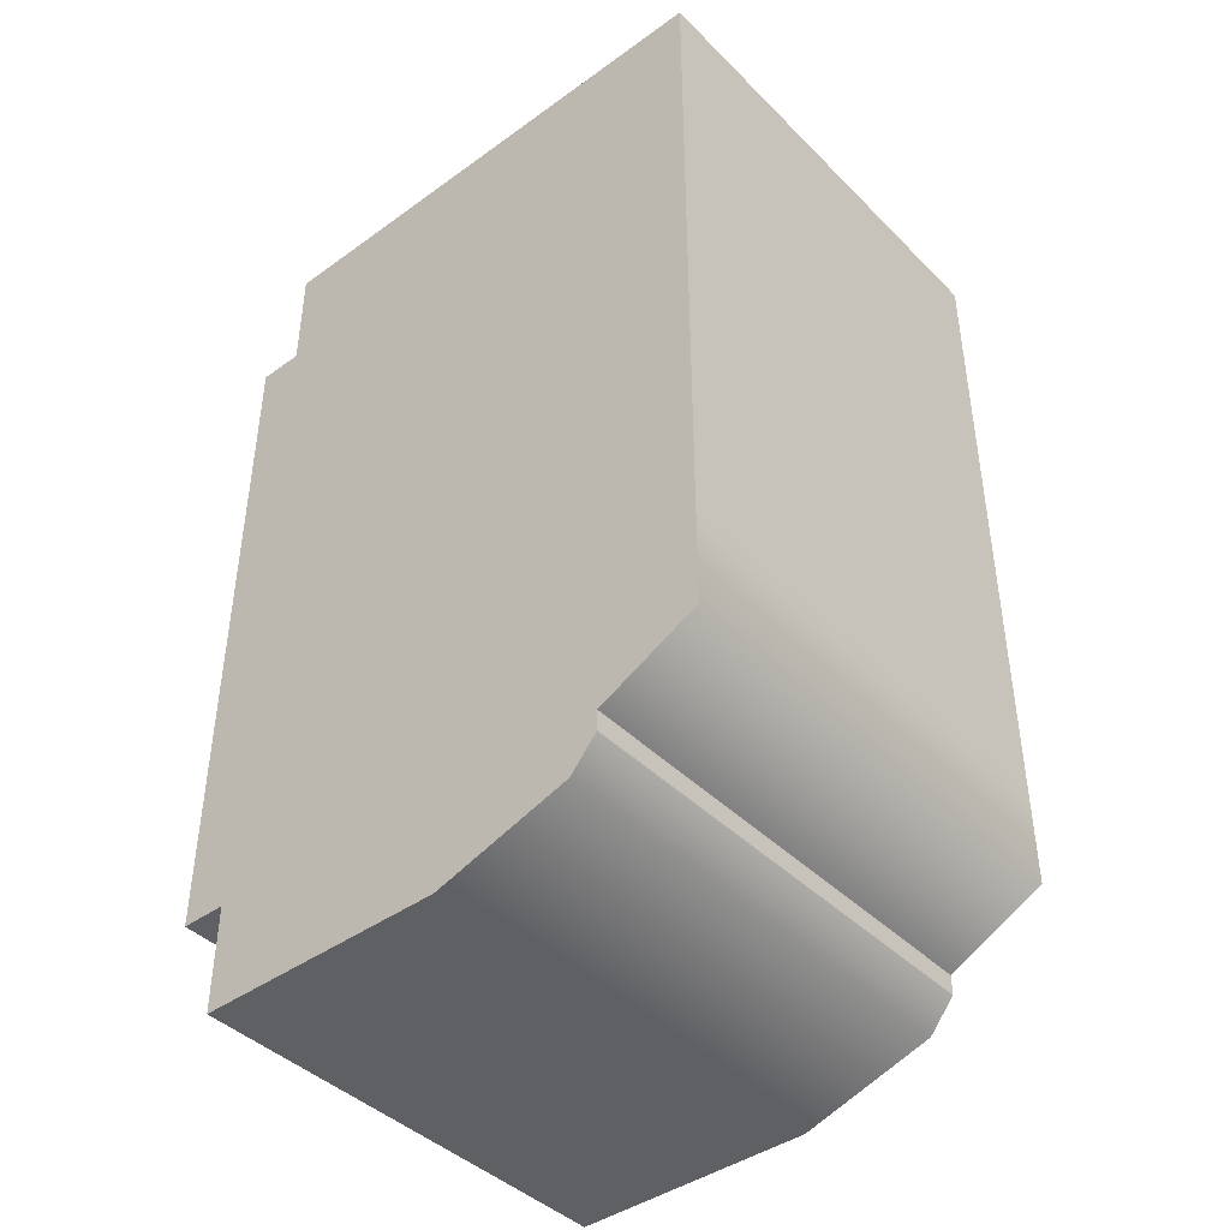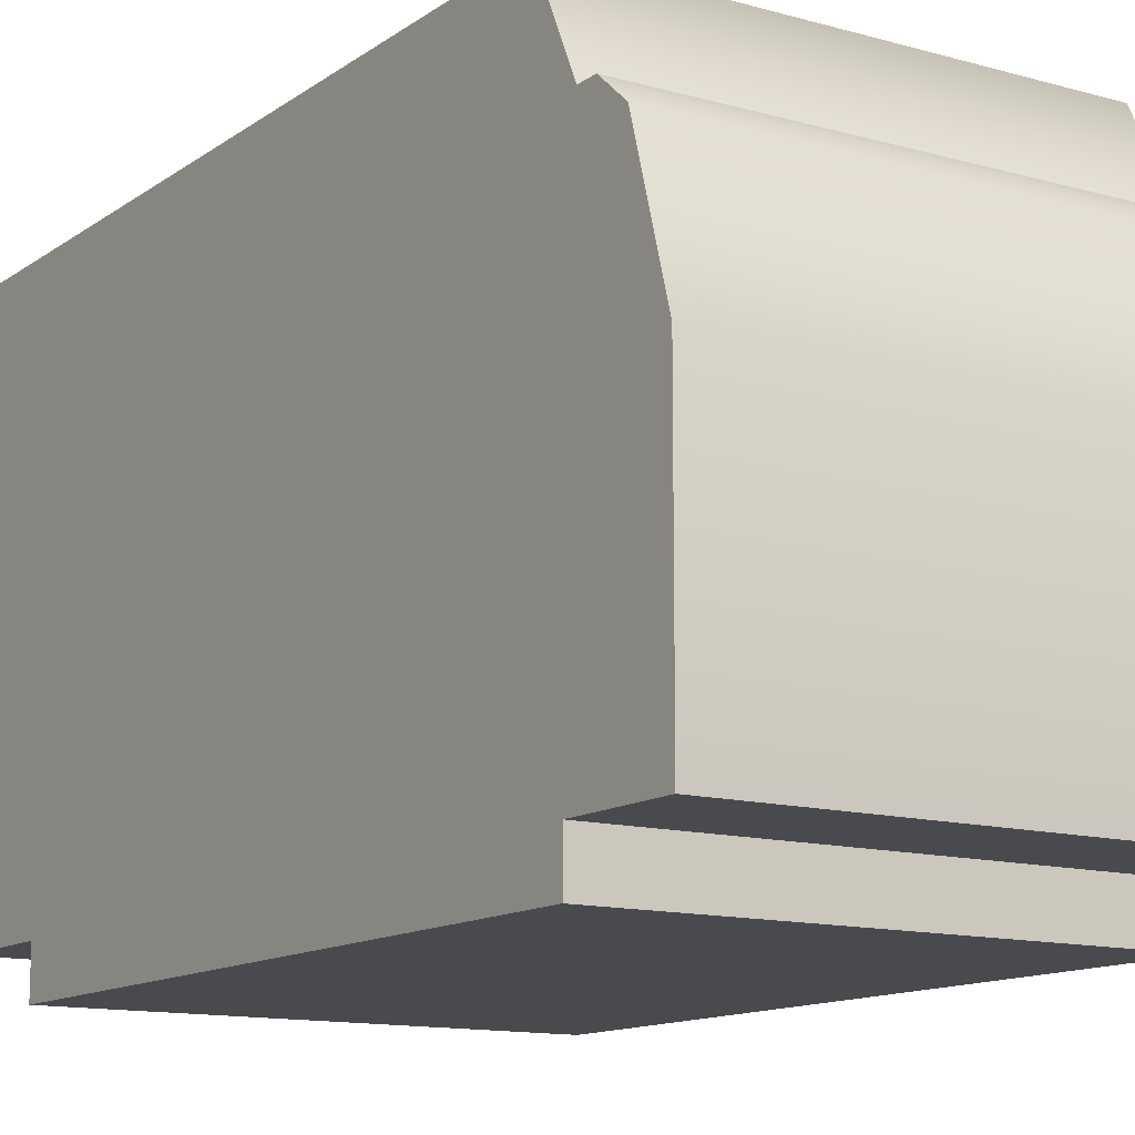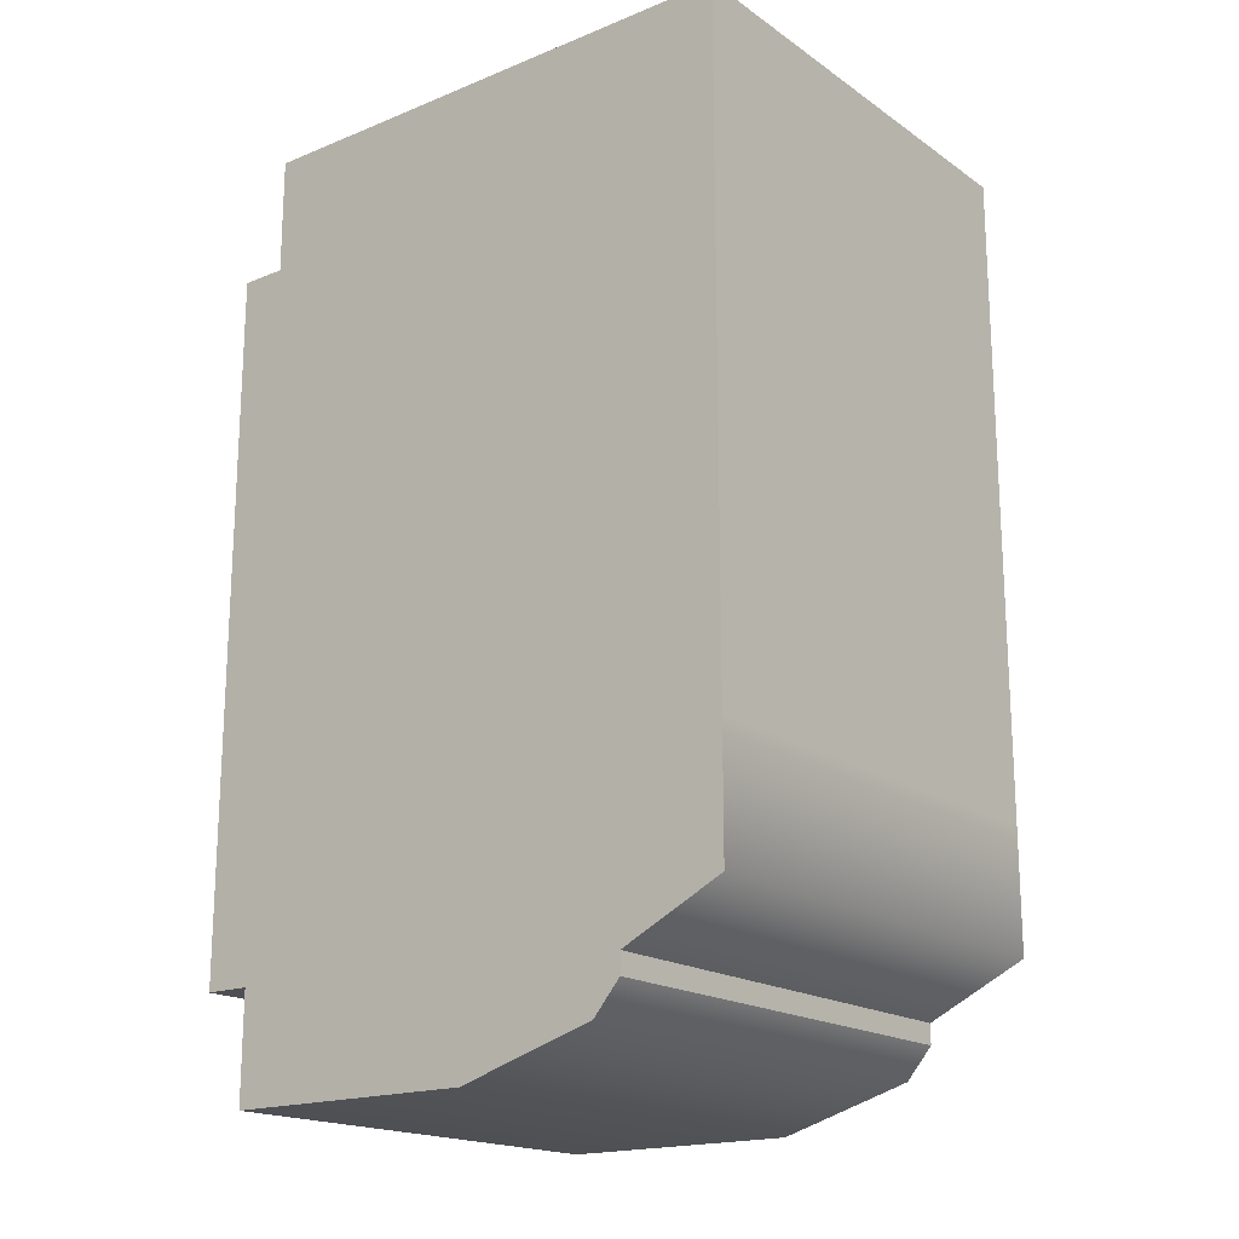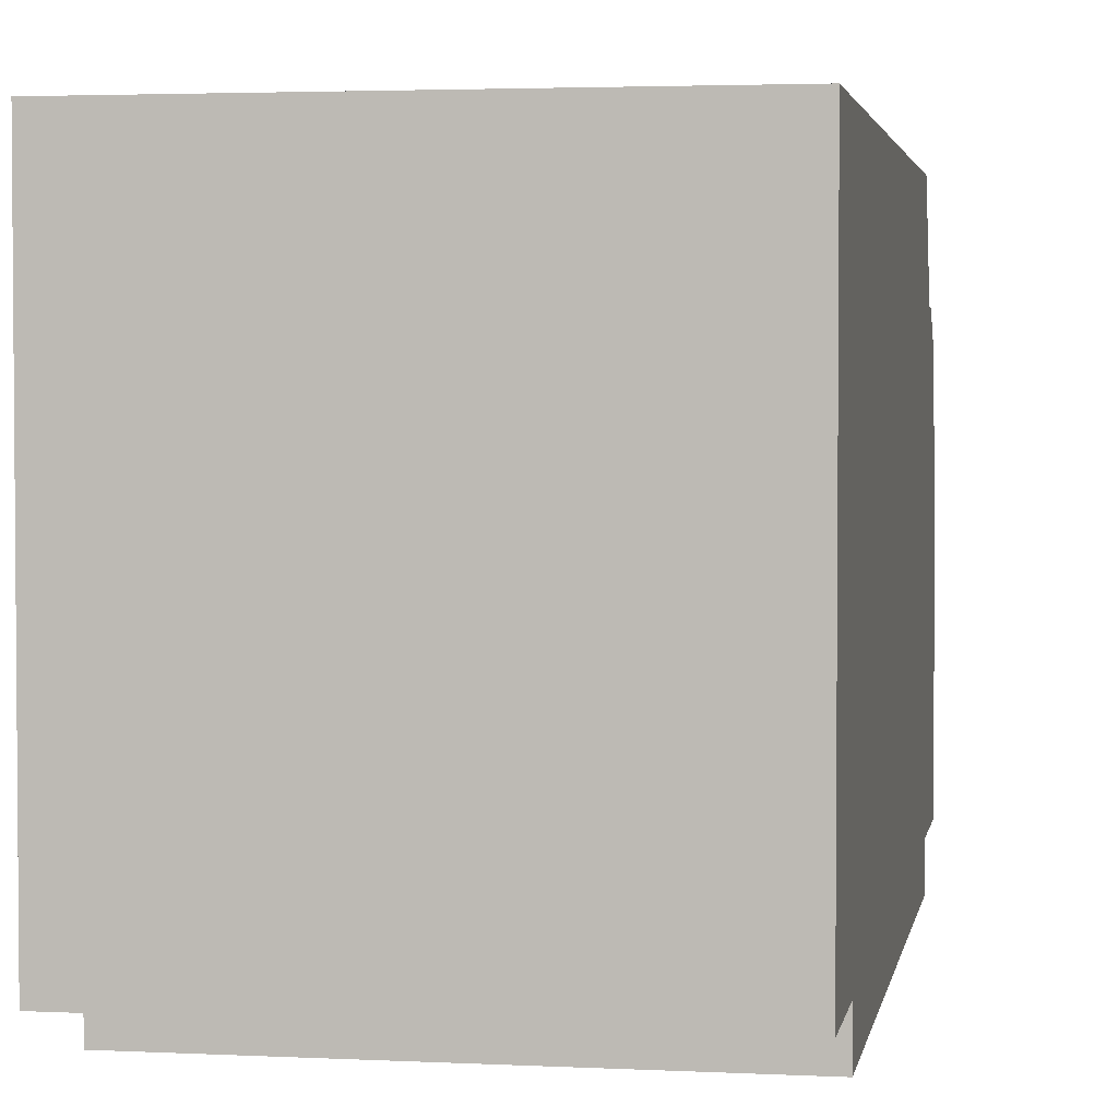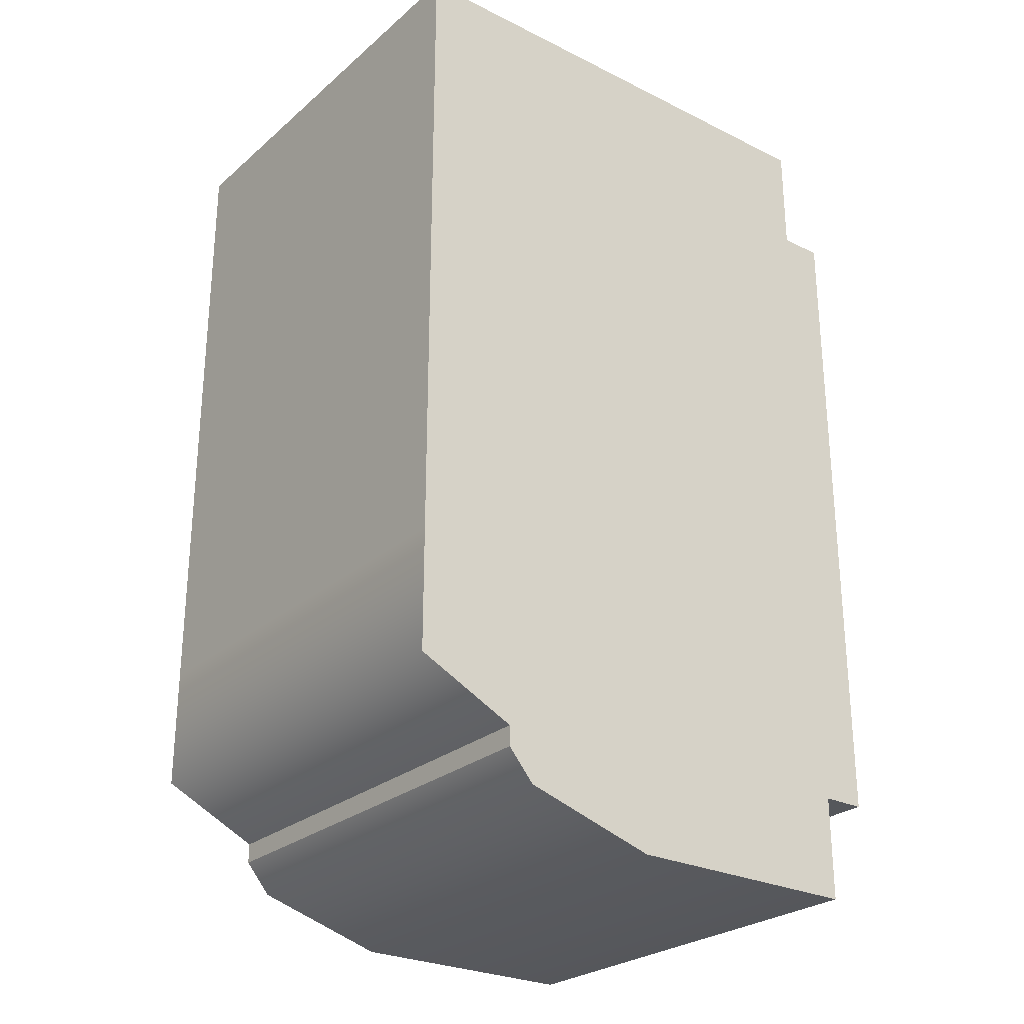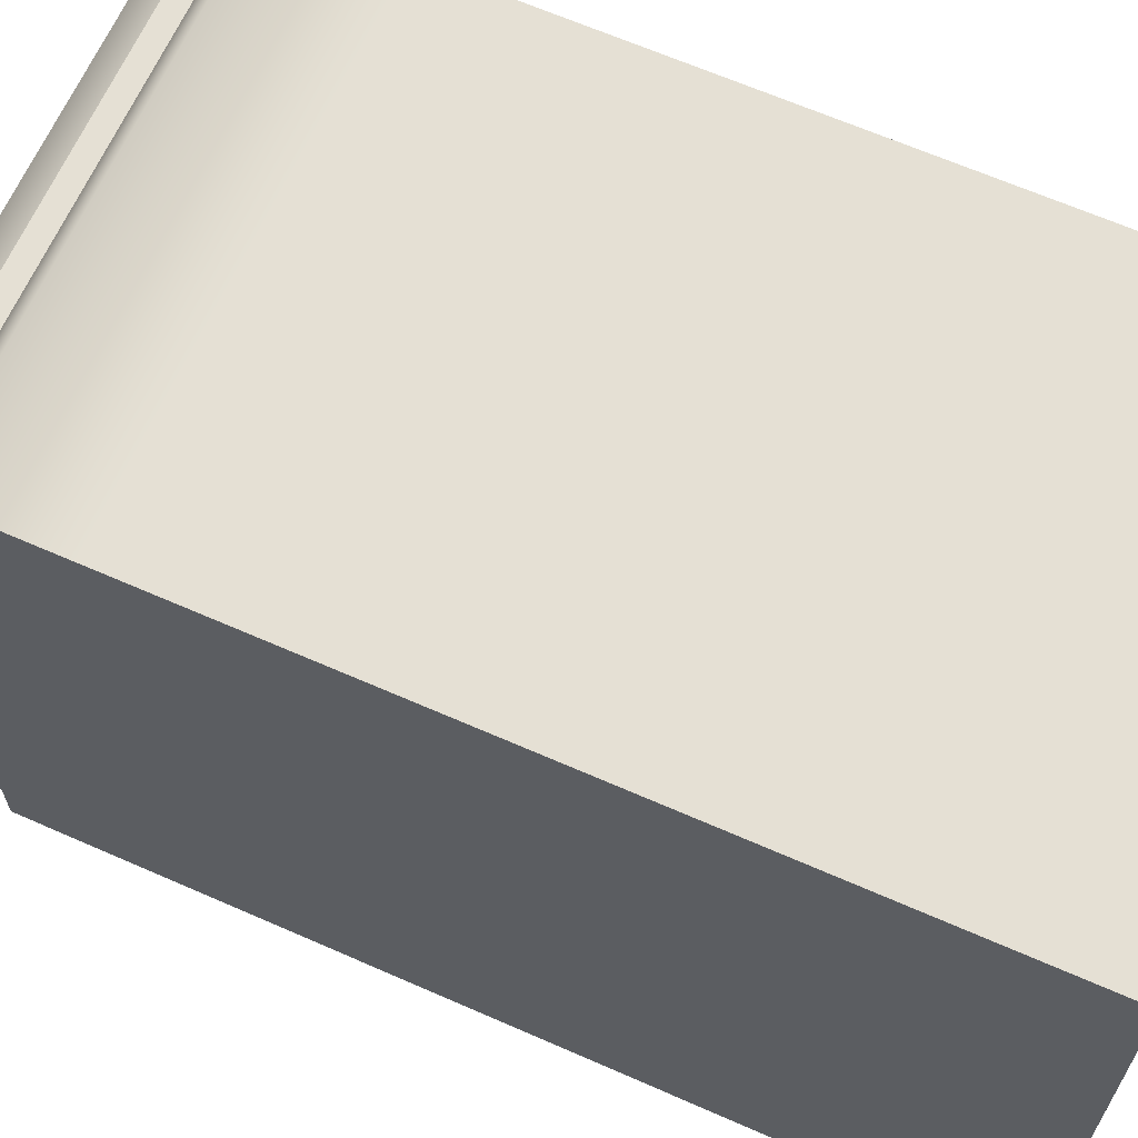
<metadata>
{"format":"obj","ext":"obj","renderer":"f3d","projection":"perspective","resolution":1024,"background":"white","views":[{"elev":-42.6,"azim":130.6,"up":"+Z"},{"elev":-12.8,"azim":147.0,"up":"+Y"},{"elev":-18.3,"azim":127.9,"up":"+Z"},{"elev":3.0,"azim":9.8,"up":"+Y"},{"elev":-26.6,"azim":-127.6,"up":"+Z"},{"elev":65.2,"azim":-66.1,"up":"+Y"}]}
</metadata>
<code>
o truck_green
v 3.32 -0 4.914
v -3.32 0.6513 4.914
v -3.32 -0 4.914
v 3.32 0.6513 4.914
v -3.32 0 -5.046
v 3.32 0 -5.046
v -3.32 0.6513 -5.046
v -3.32 8.048 -4.556
v -3.32 8.048 -2.772
v -3.32 8.048 6.574
v -3.32 0.6513 6.574
v -3.32 6.618 -5.251
v -3.32 6.618 -5.543
v -3.32 6.238 -5.987
v -3.32 0.6513 -6.574
v -3.32 4.278 -6.574
v 3.32 0.6513 -5.046
v 3.32 6.618 -5.251
v 3.32 6.618 -5.543
v 3.32 4.278 -6.574
v 3.32 6.238 -5.987
v 3.32 0.6513 -6.574
v 3.32 8.048 6.574
v 3.32 8.048 -2.772
v 3.32 0.6513 6.574
v 3.32 8.048 -4.556
f 1 2 3
f 2 1 4
f 1 5 6
f 5 1 3
f 3 7 5
f 7 3 8
f 8 3 9
f 9 3 2
f 9 2 10
f 10 2 11
f 12 7 8
f 13 7 12
f 14 7 13
f 14 15 7
f 15 14 16
f 7 6 5
f 6 7 17
f 13 18 19
f 18 13 12
f 14 20 16
f 20 14 21
f 22 16 20
f 16 22 15
f 14 19 21
f 19 14 13
f 23 4 24
f 4 23 25
f 1 24 4
f 1 26 24
f 6 26 1
f 17 26 6
f 17 18 26
f 17 19 18
f 17 21 19
f 22 21 17
f 21 22 20
f 8 18 12
f 18 8 26
f 7 22 17
f 22 7 15
f 23 11 25
f 11 23 10
f 11 4 25
f 4 11 2
f 8 24 26
f 24 8 9
f 9 23 24
f 23 9 10

</code>
